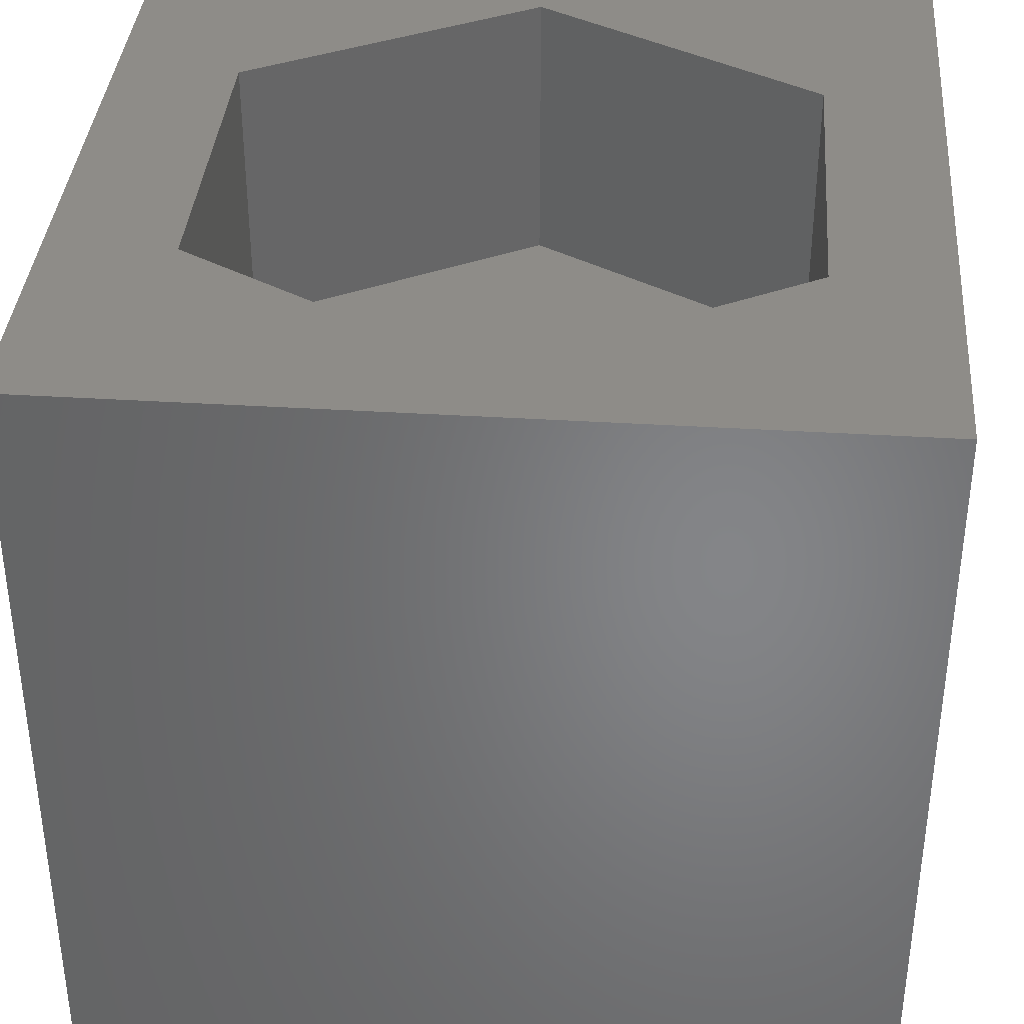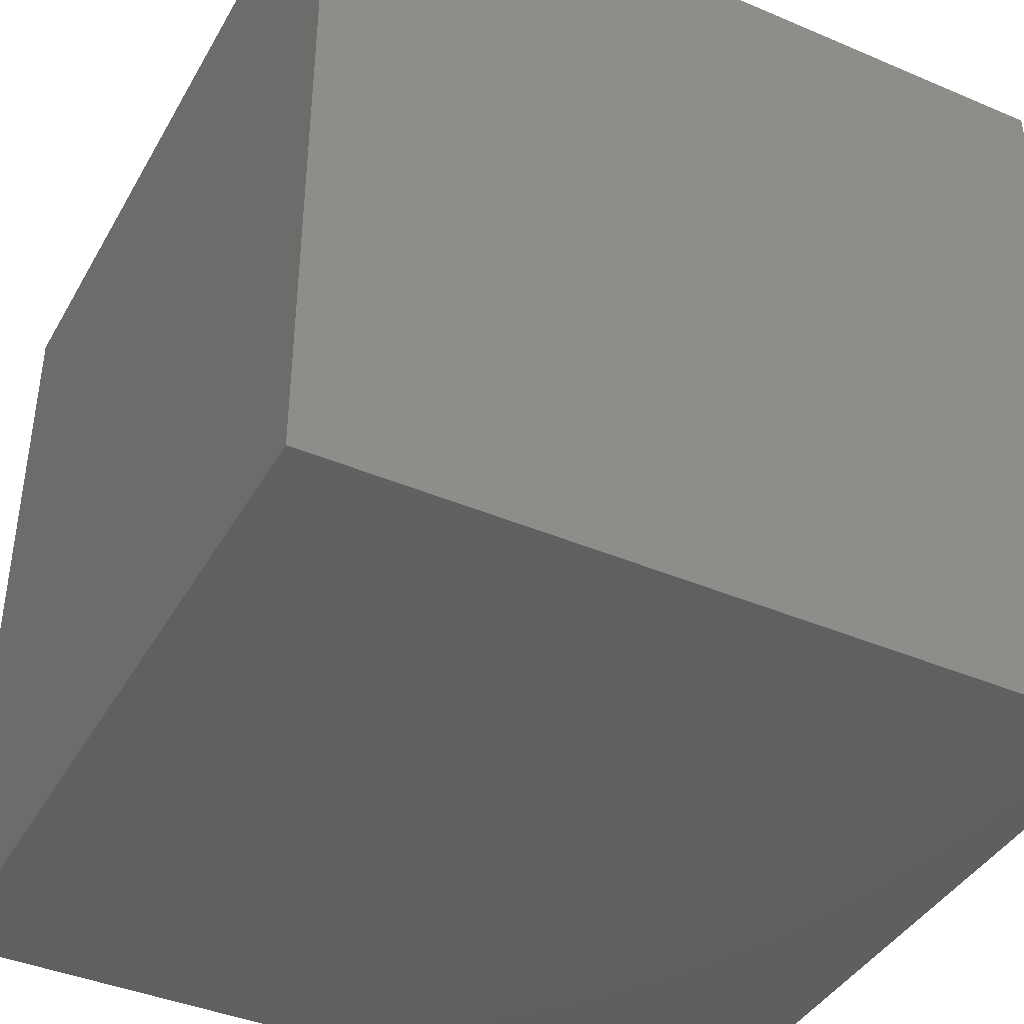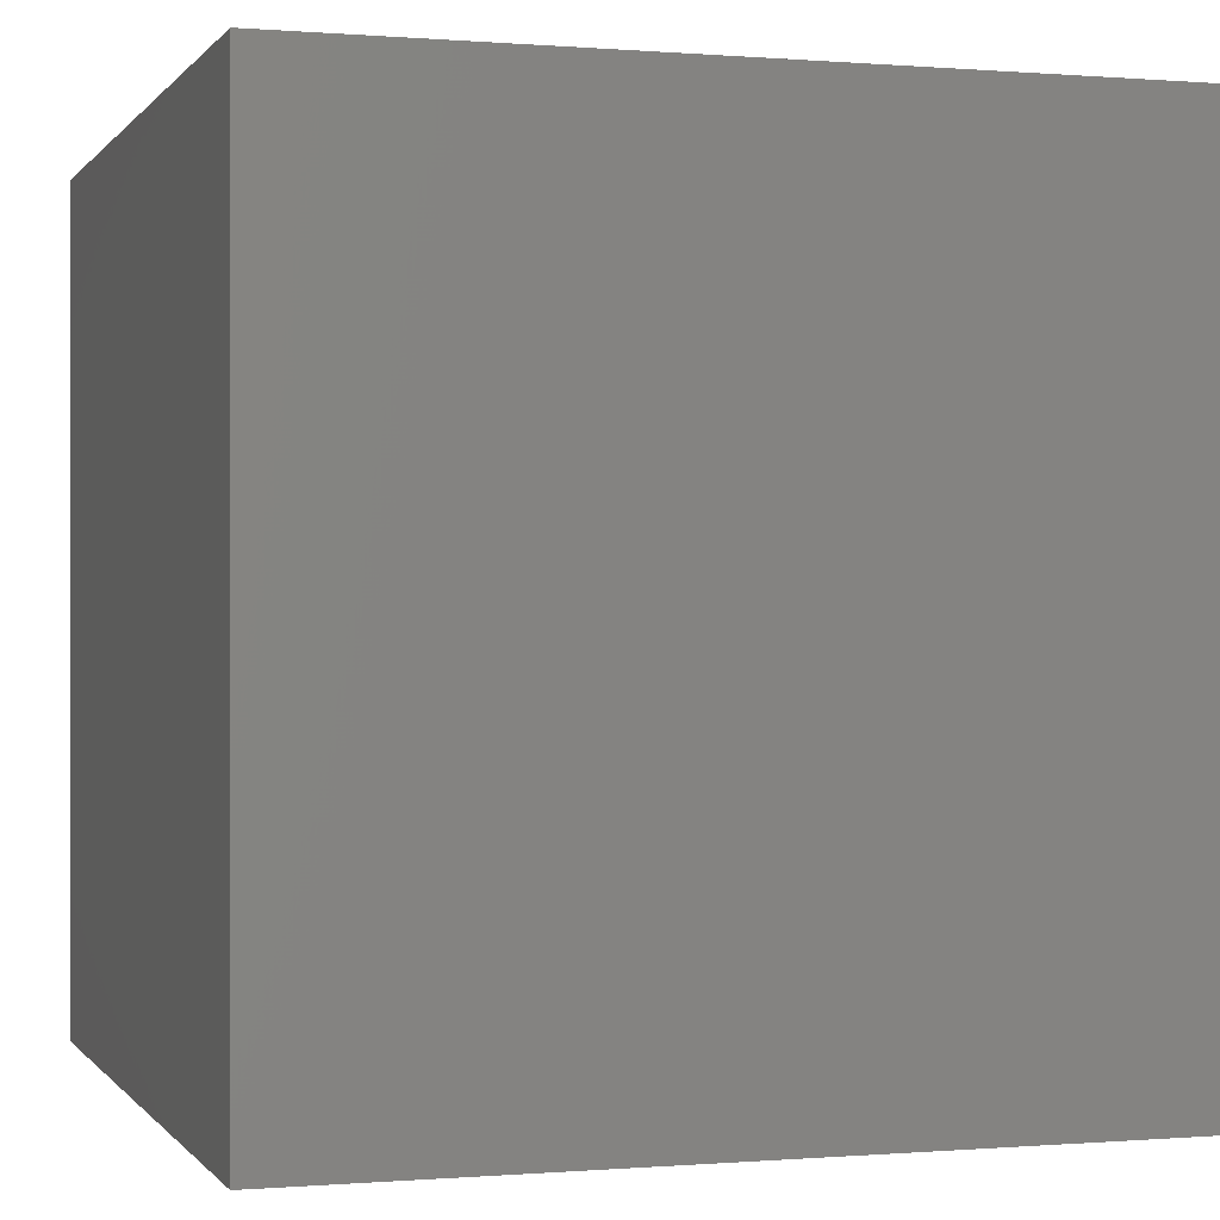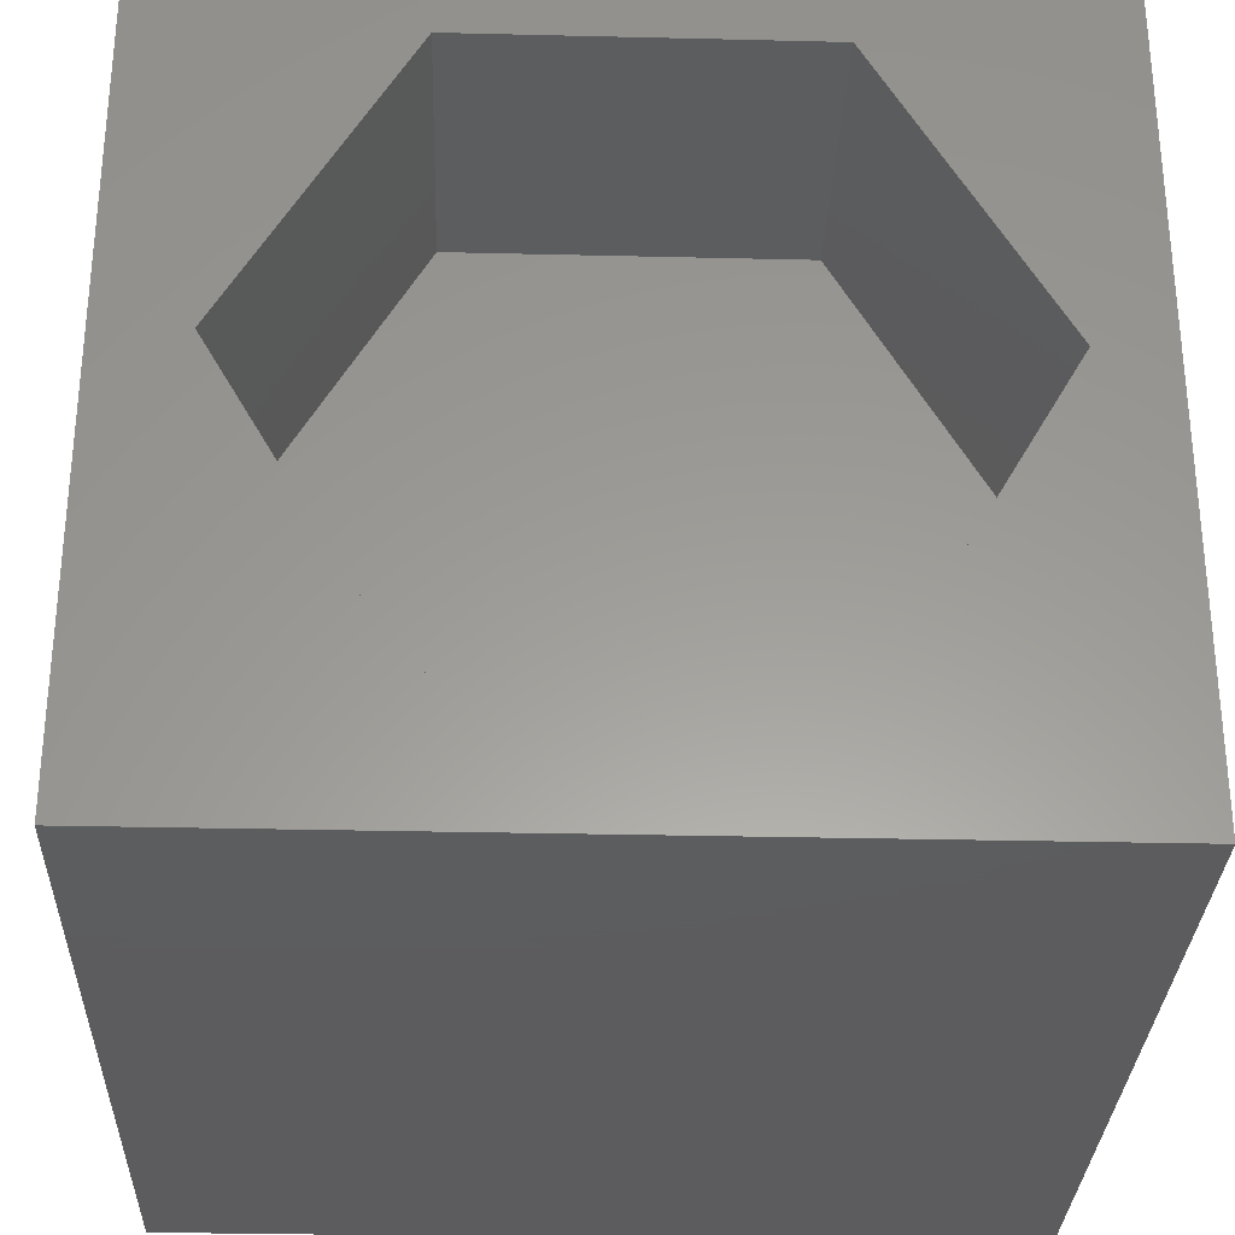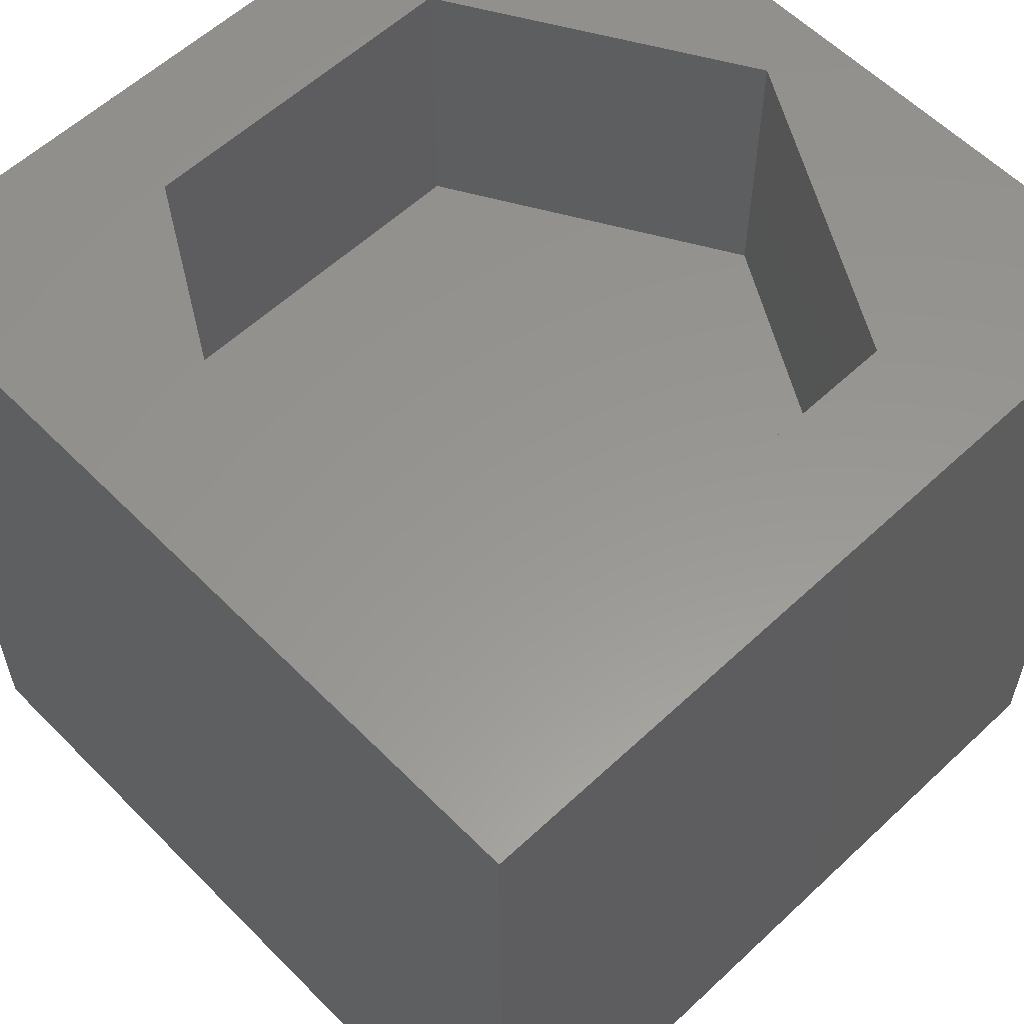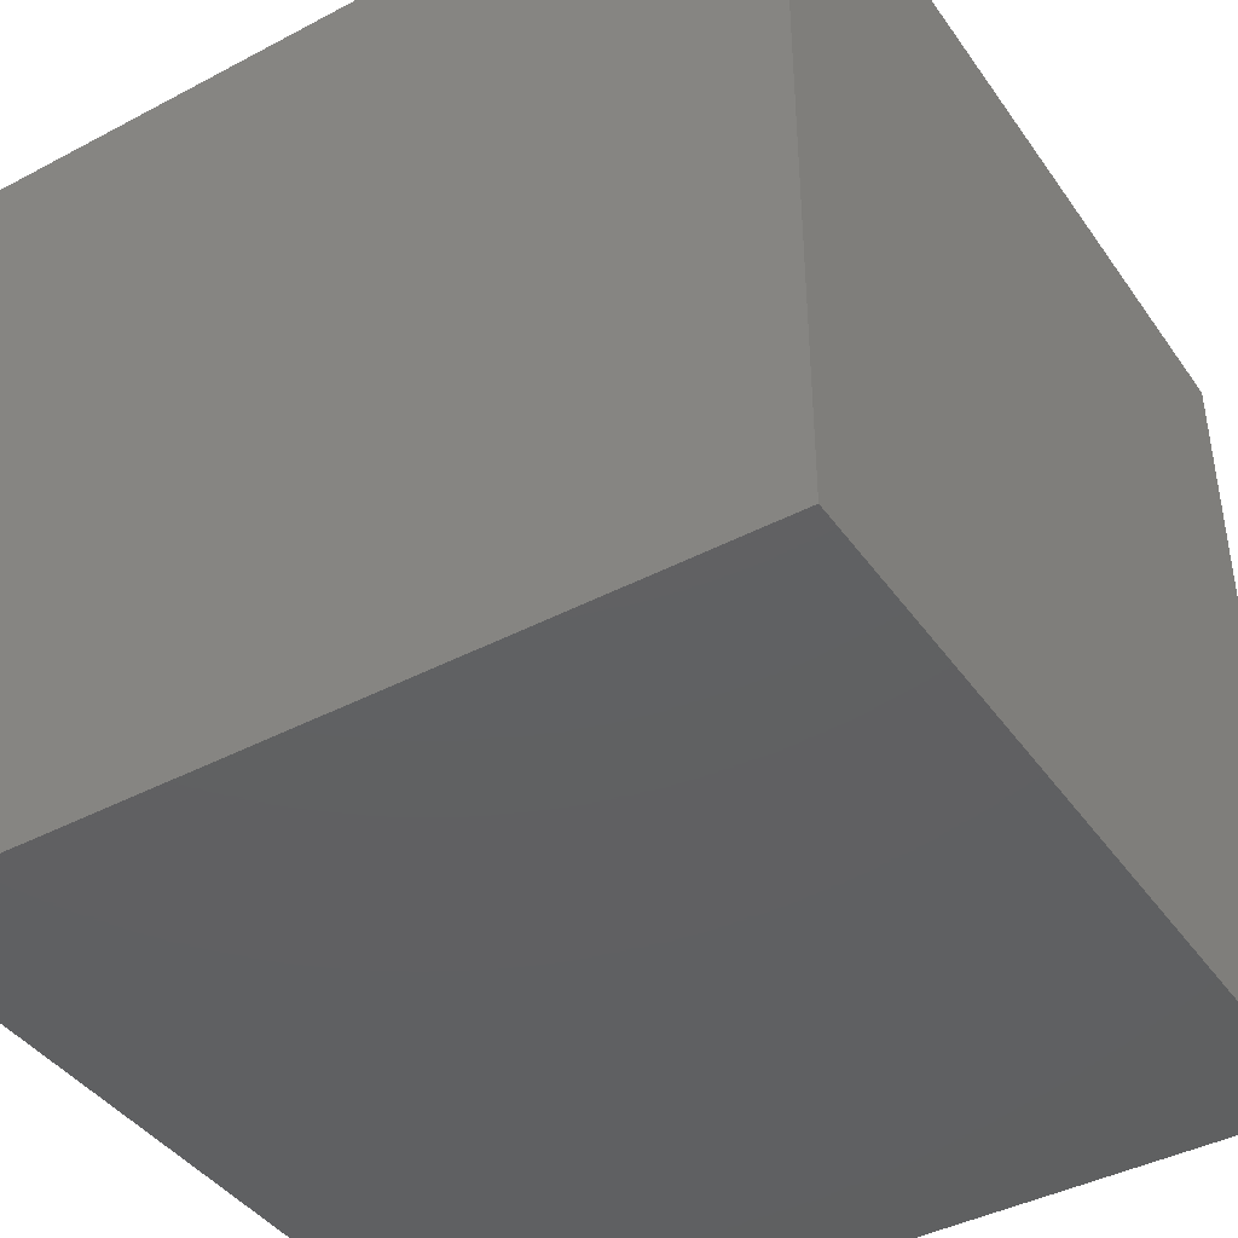
<metadata>
{"format":"stl","ext":"stl","renderer":"f3d","projection":"perspective","resolution":1024,"background":"white","views":[{"elev":37.3,"azim":94.6,"up":"+Z"},{"elev":-40.9,"azim":62.6,"up":"+Z"},{"elev":-0.1,"azim":-17.5,"up":"+Z"},{"elev":-30.2,"azim":-2.0,"up":"+Y"},{"elev":58.3,"azim":-44.0,"up":"+Z"},{"elev":-42.0,"azim":32.3,"up":"+Z"}]}
</metadata>
<code>
# stl→obj: 20 verts, 36 faces
v 0 10 10
v 0 10 0
v 0 0 10
v 0 0 0
v 10 10 10
v 9.155 5.048 10
v 10 0 10
v 7.114 1.512 10
v 3.031 1.512 10
v 0.9896 5.048 10
v 3.031 8.584 10
v 7.114 8.584 10
v 10 10 0
v 10 0 0
v 0.9896 5.048 6.476
v 3.031 8.584 6.476
v 7.114 8.584 6.476
v 9.155 5.048 6.476
v 7.114 1.512 6.476
v 3.031 1.512 6.476
f 1 2 3
f 3 2 4
f 5 6 7
f 7 6 8
f 7 8 3
f 8 9 3
f 3 9 10
f 3 10 1
f 1 10 11
f 1 11 5
f 5 11 12
f 5 12 6
f 13 5 14
f 14 5 7
f 2 13 4
f 4 13 14
f 5 13 1
f 1 13 2
f 14 7 4
f 4 7 3
f 15 16 10
f 10 16 11
f 16 17 11
f 11 17 12
f 17 18 12
f 12 18 6
f 18 19 6
f 6 19 8
f 19 20 8
f 8 20 9
f 20 15 9
f 9 15 10
f 20 19 15
f 15 19 18
f 15 18 16
f 16 18 17

</code>
